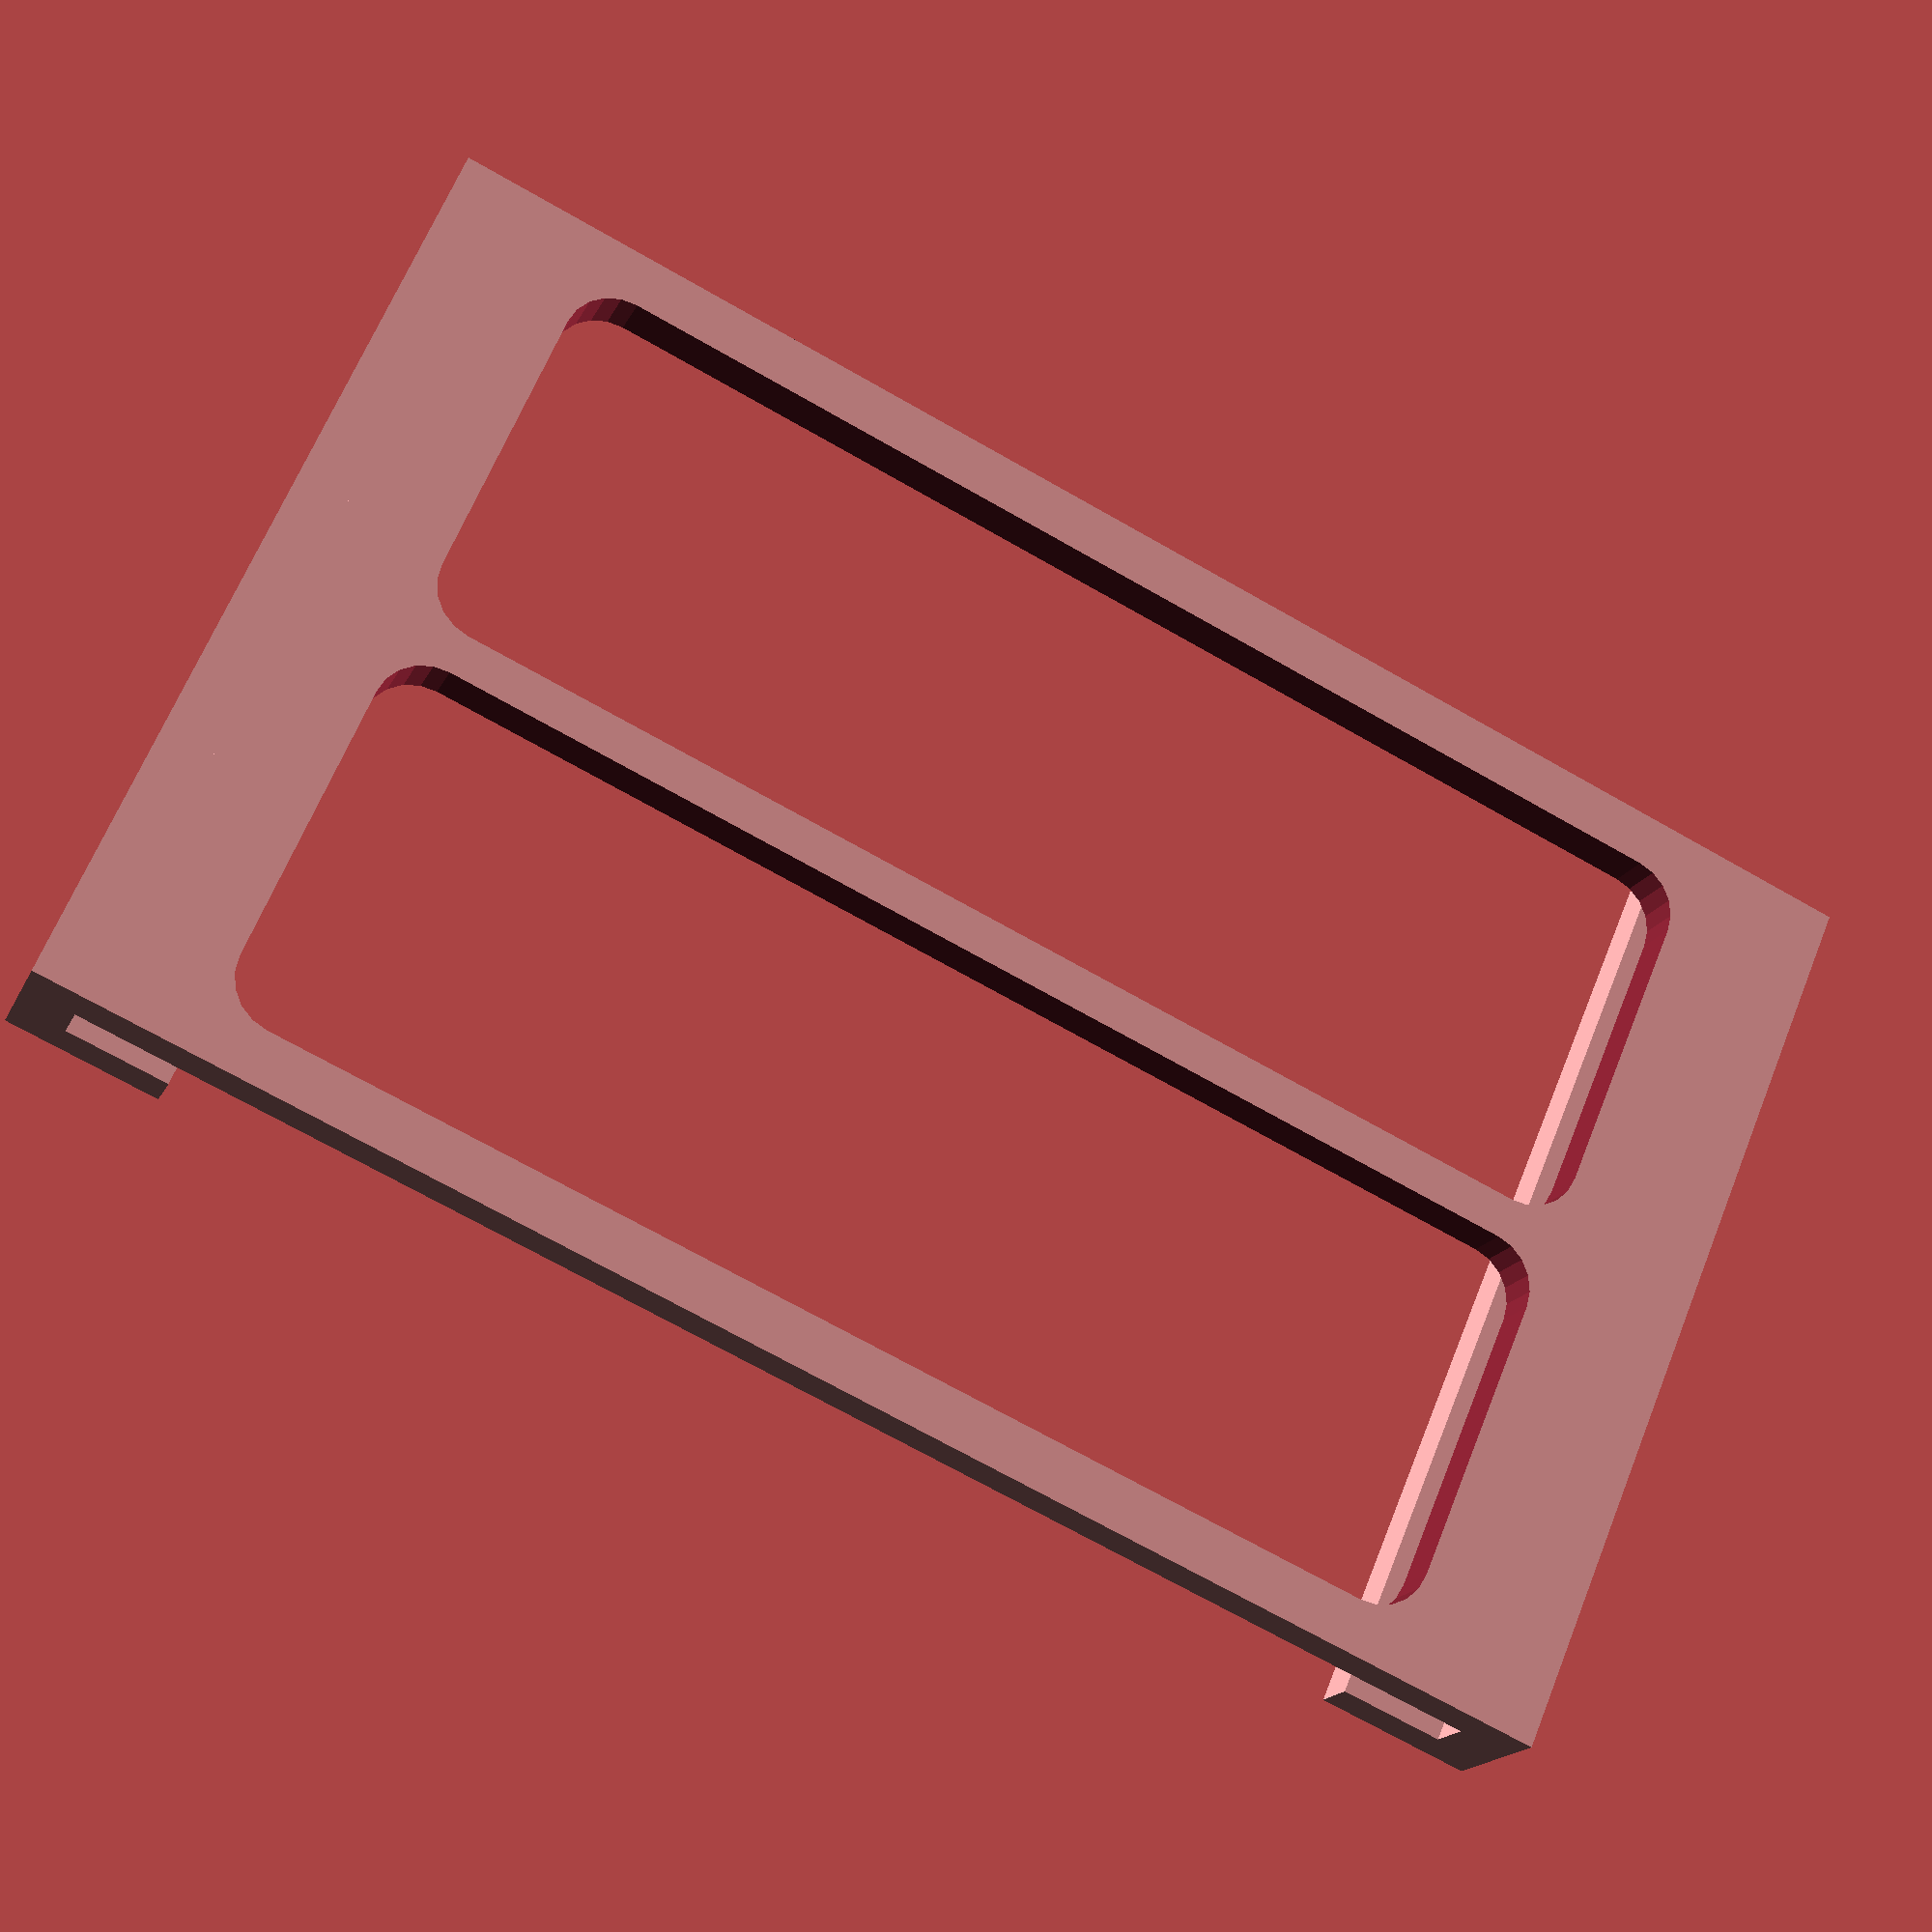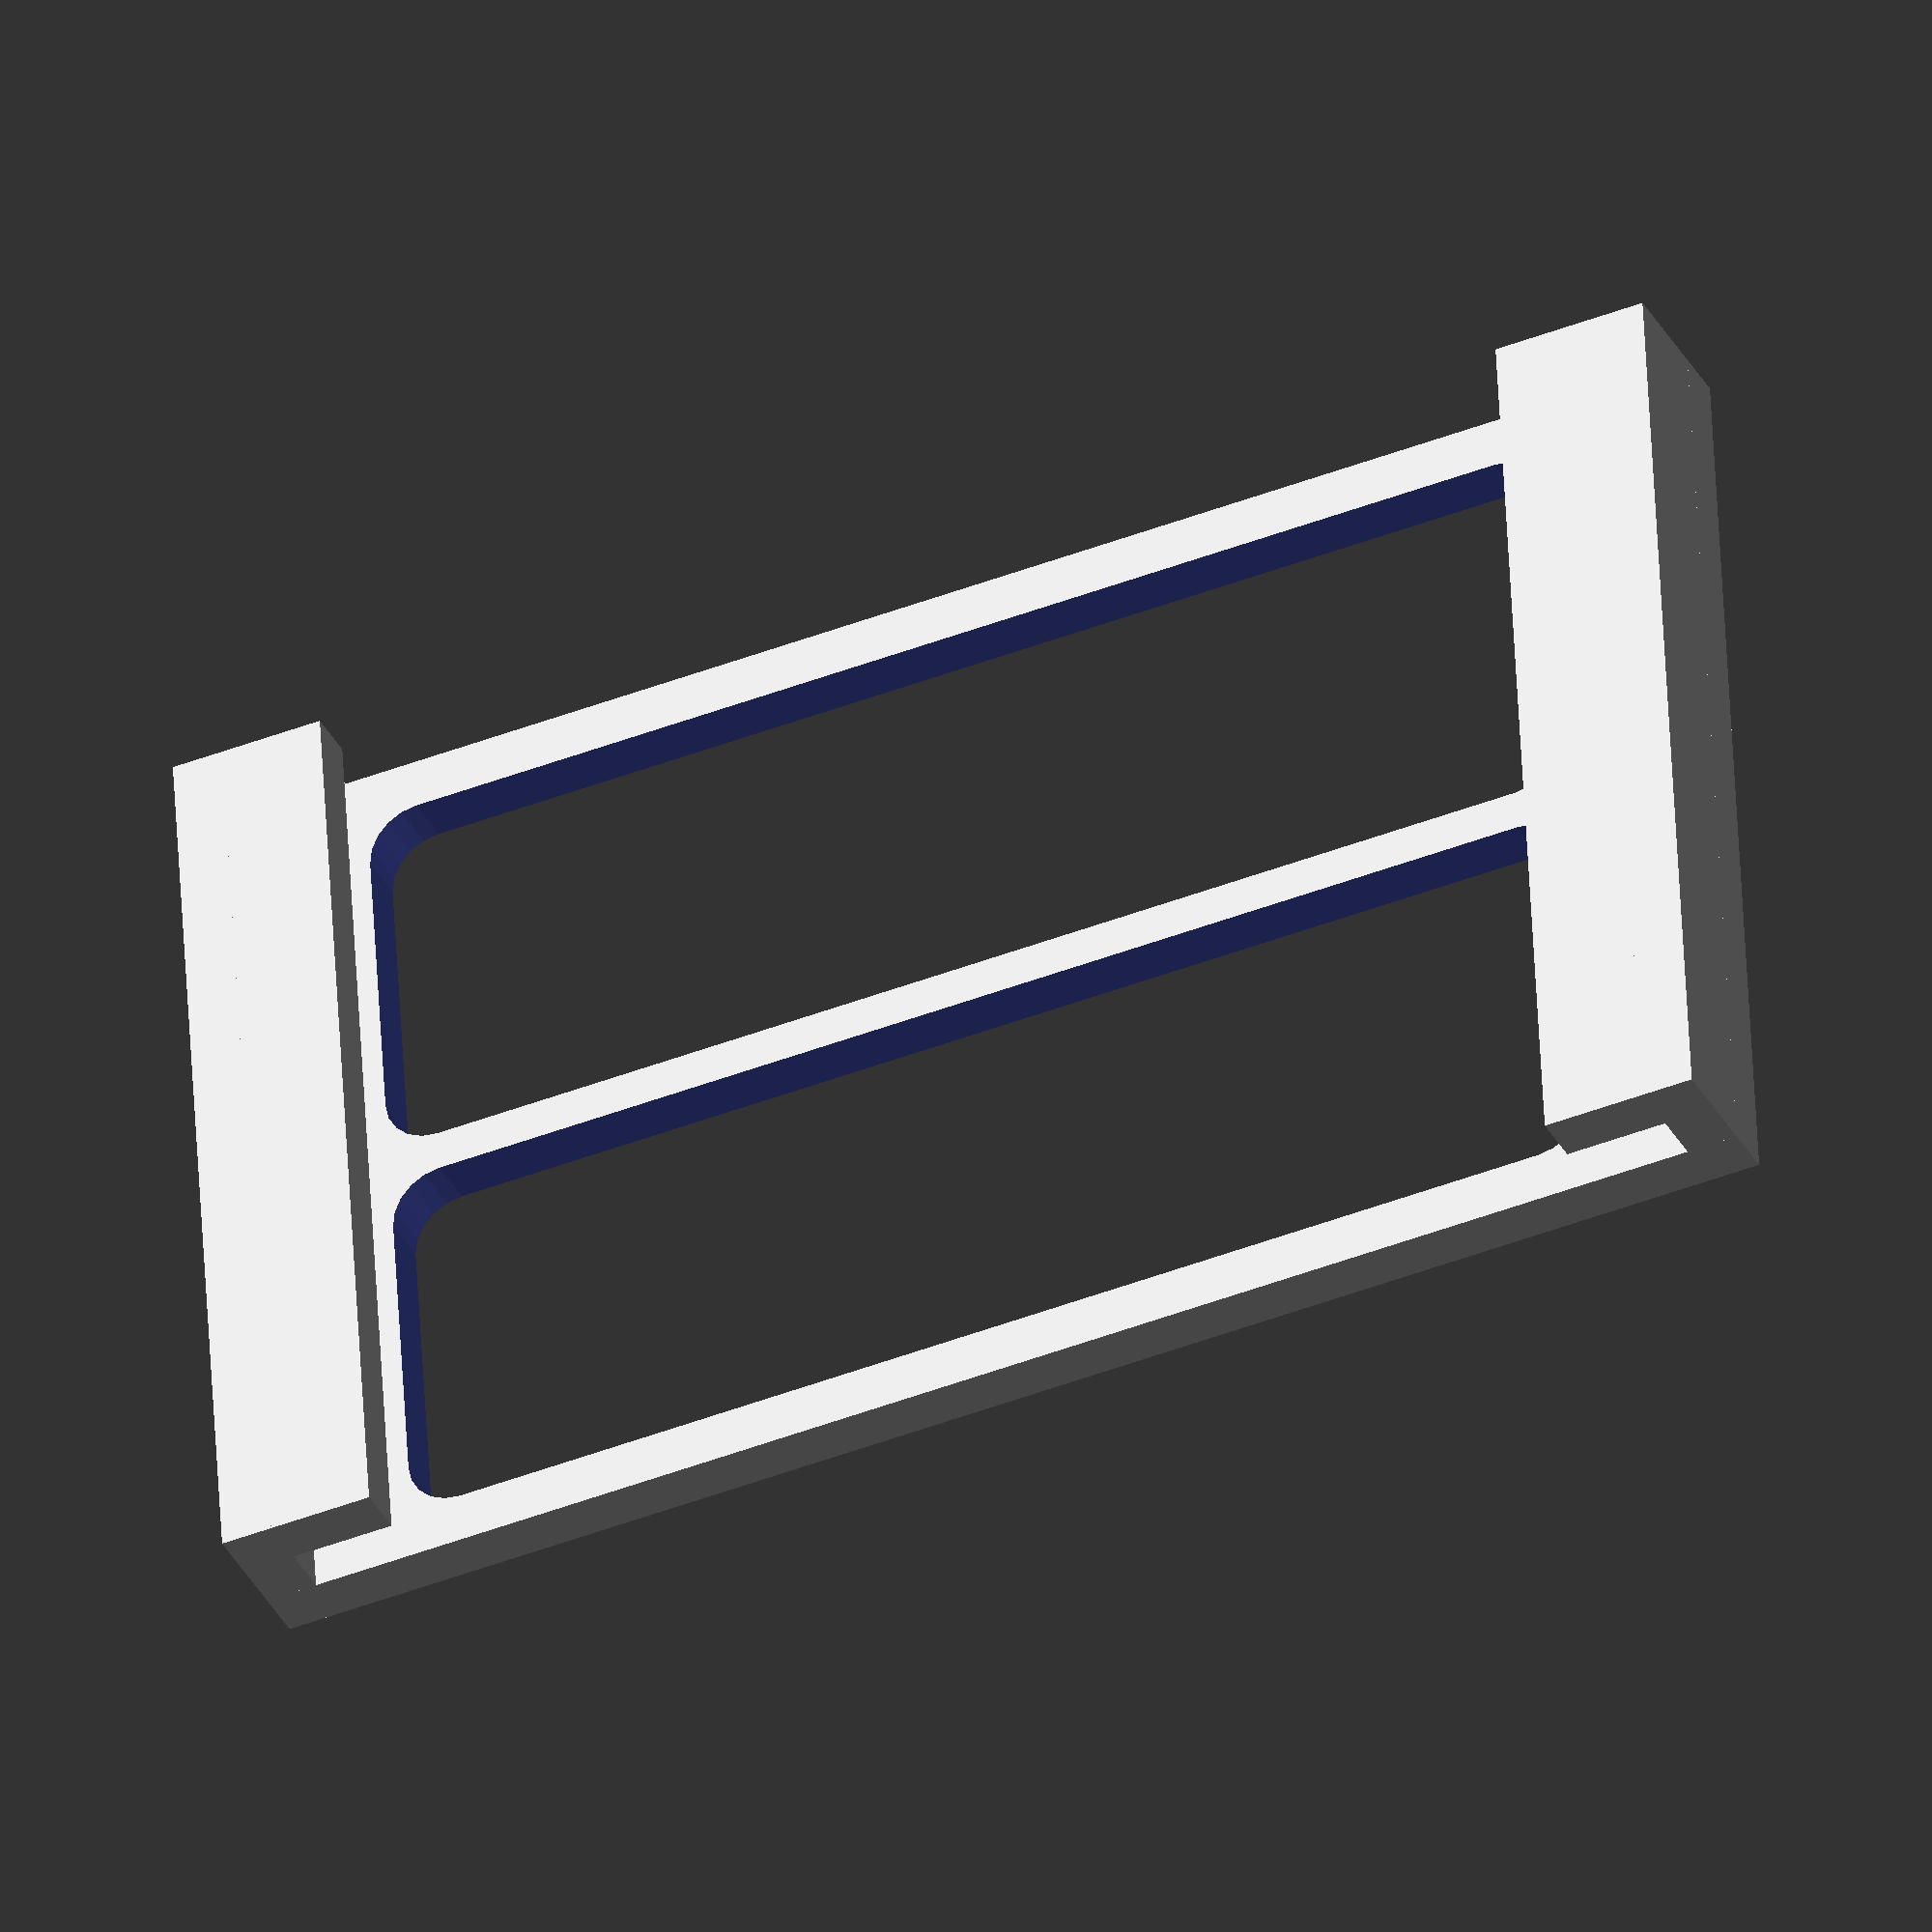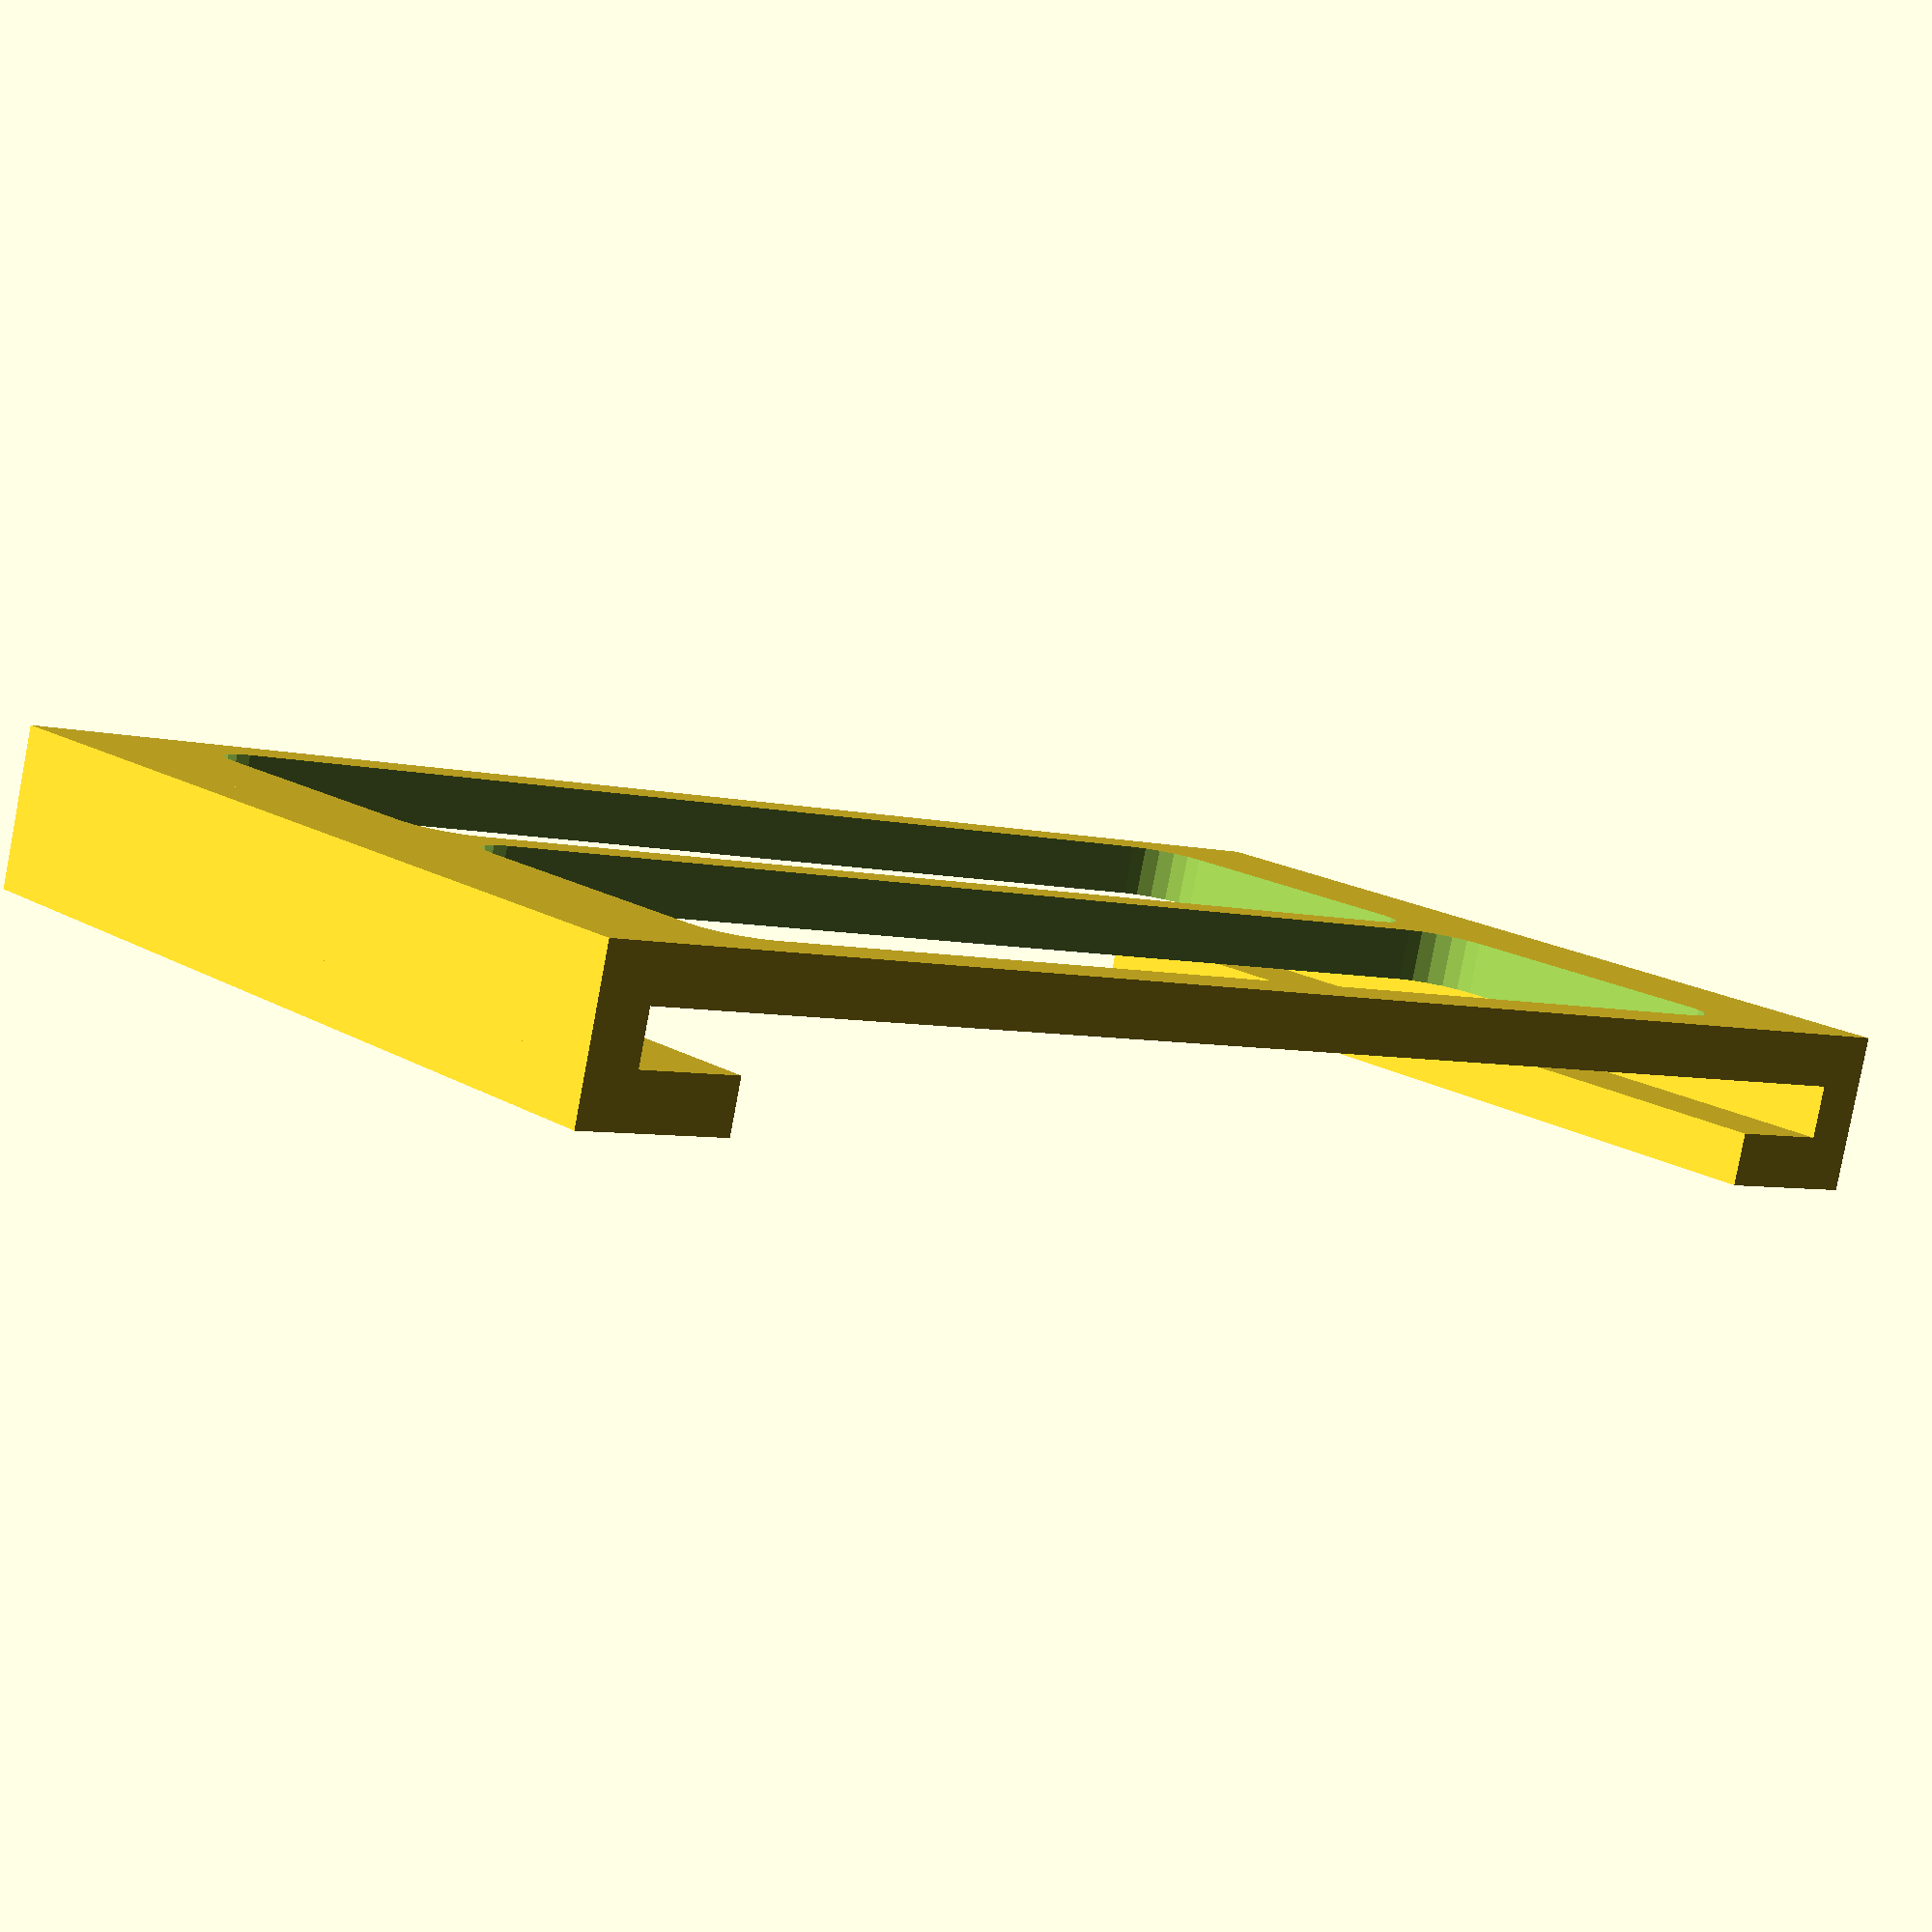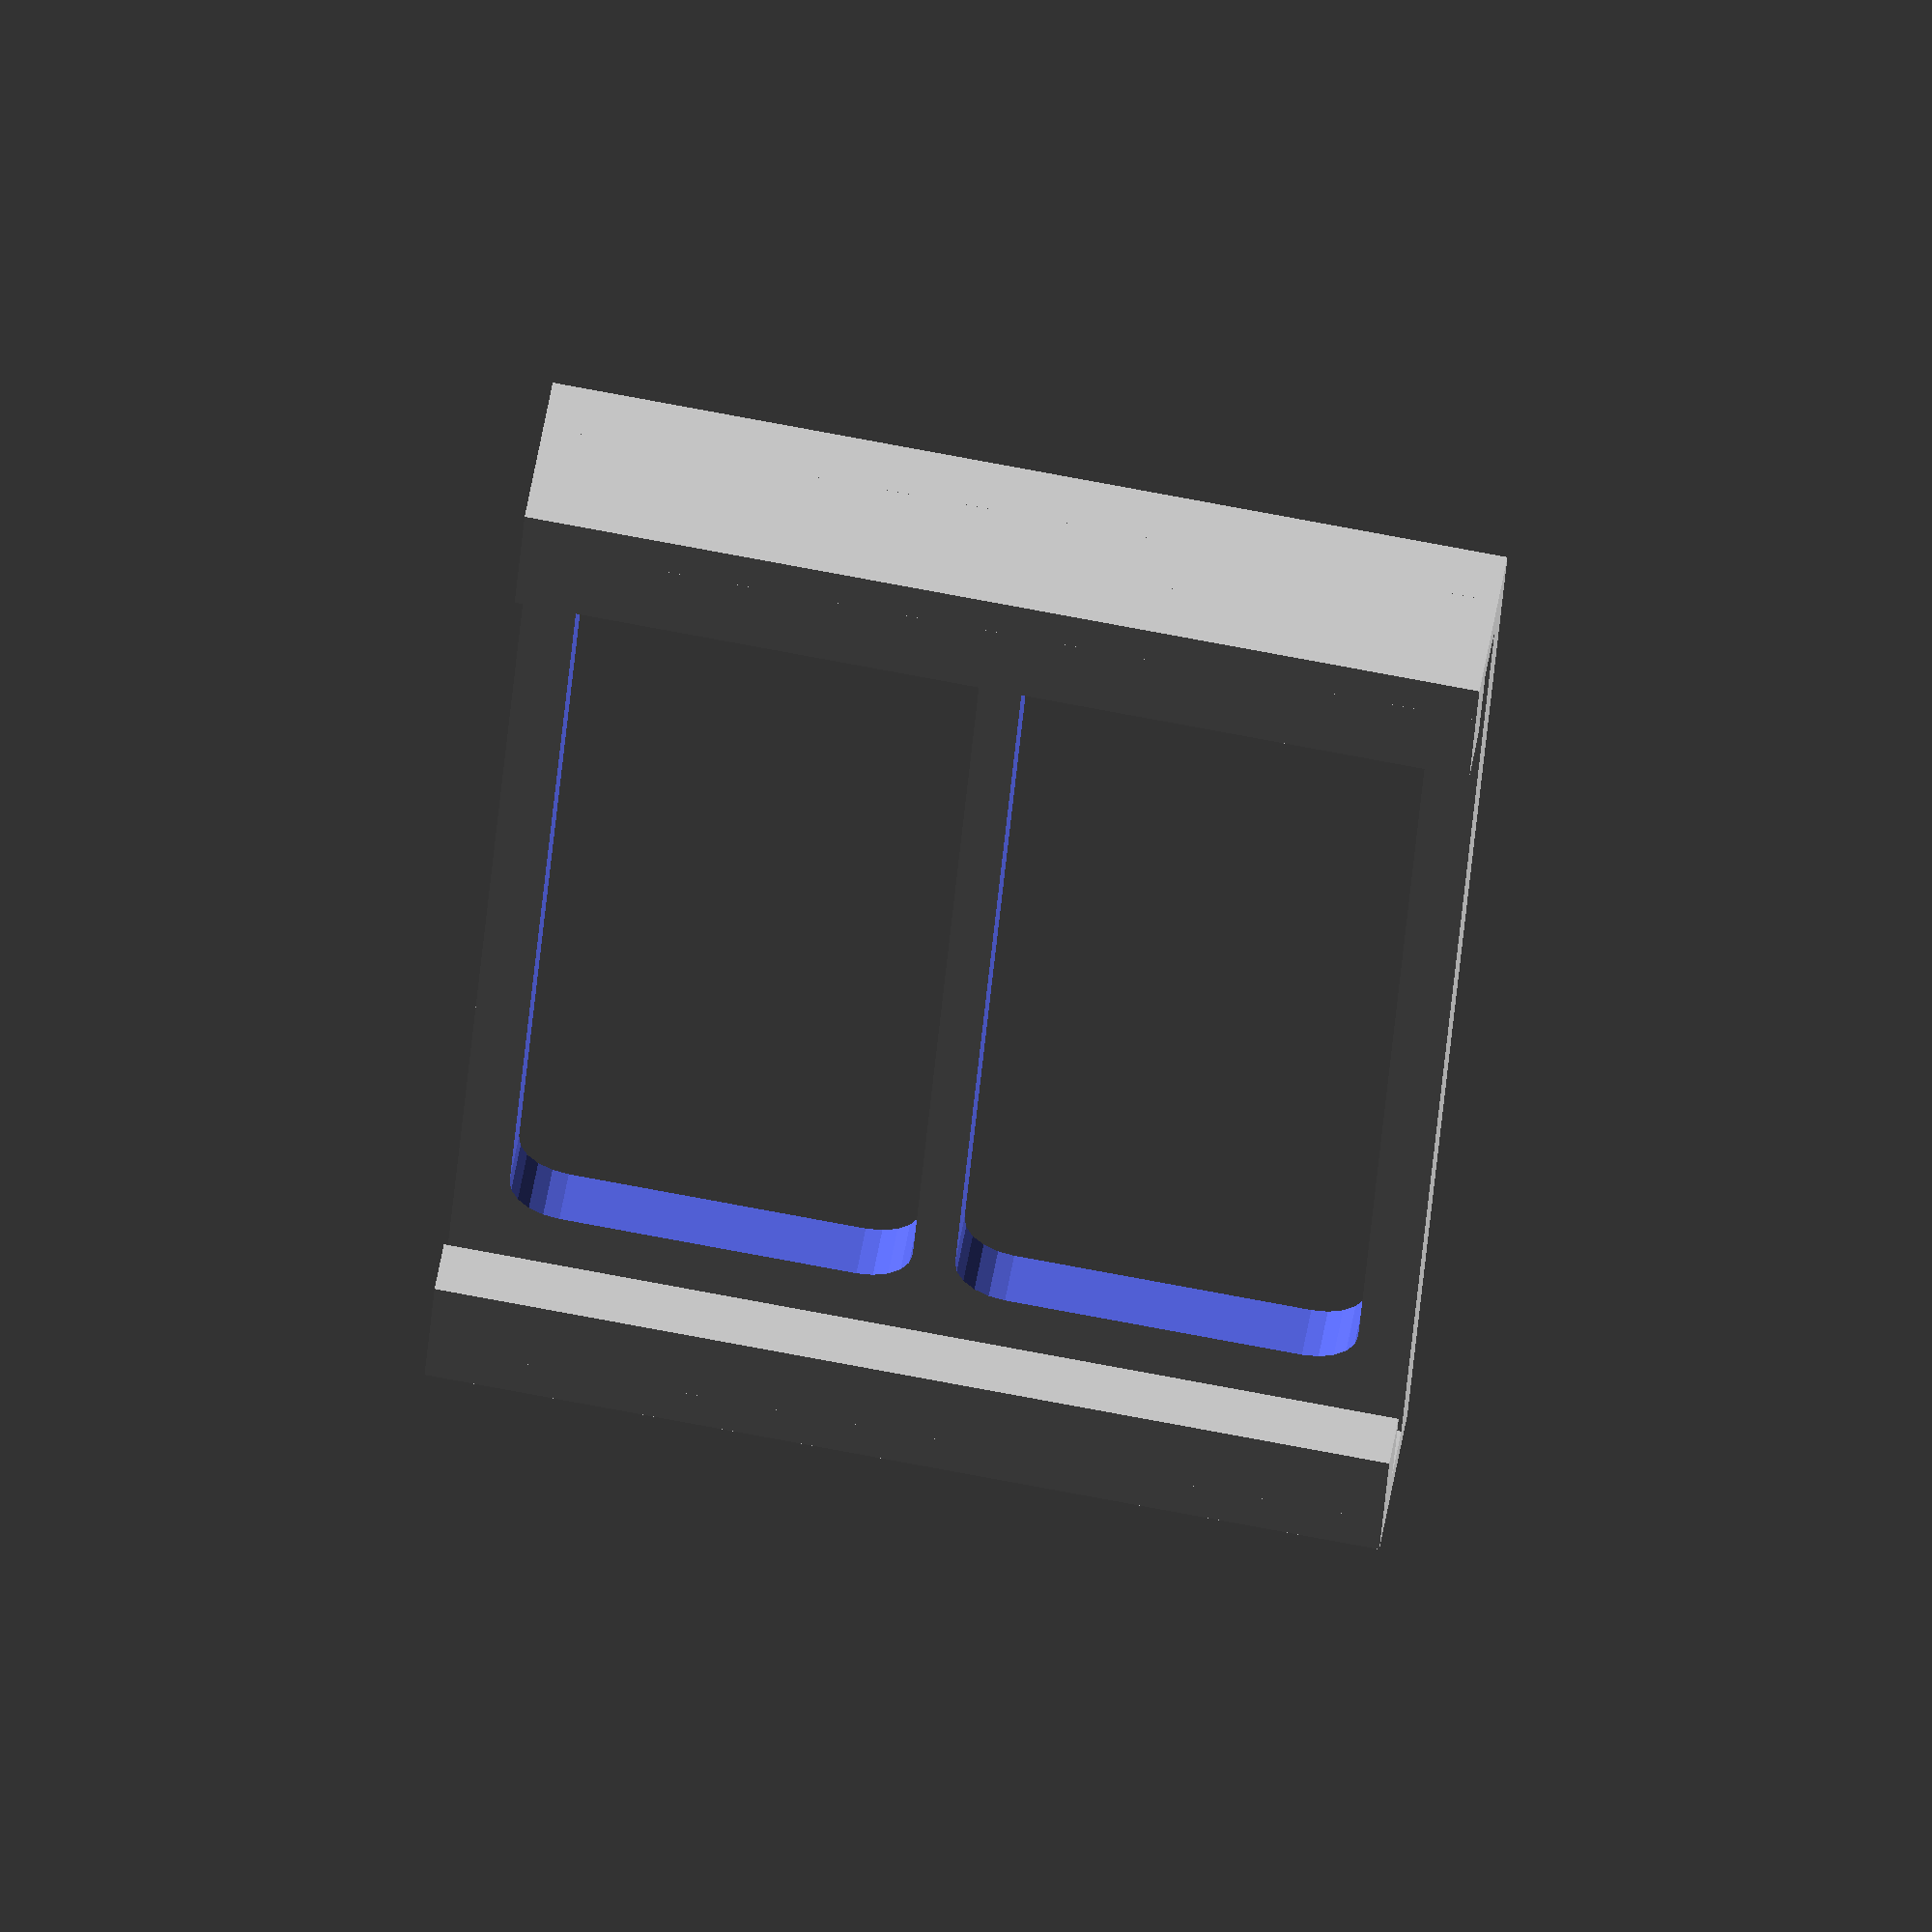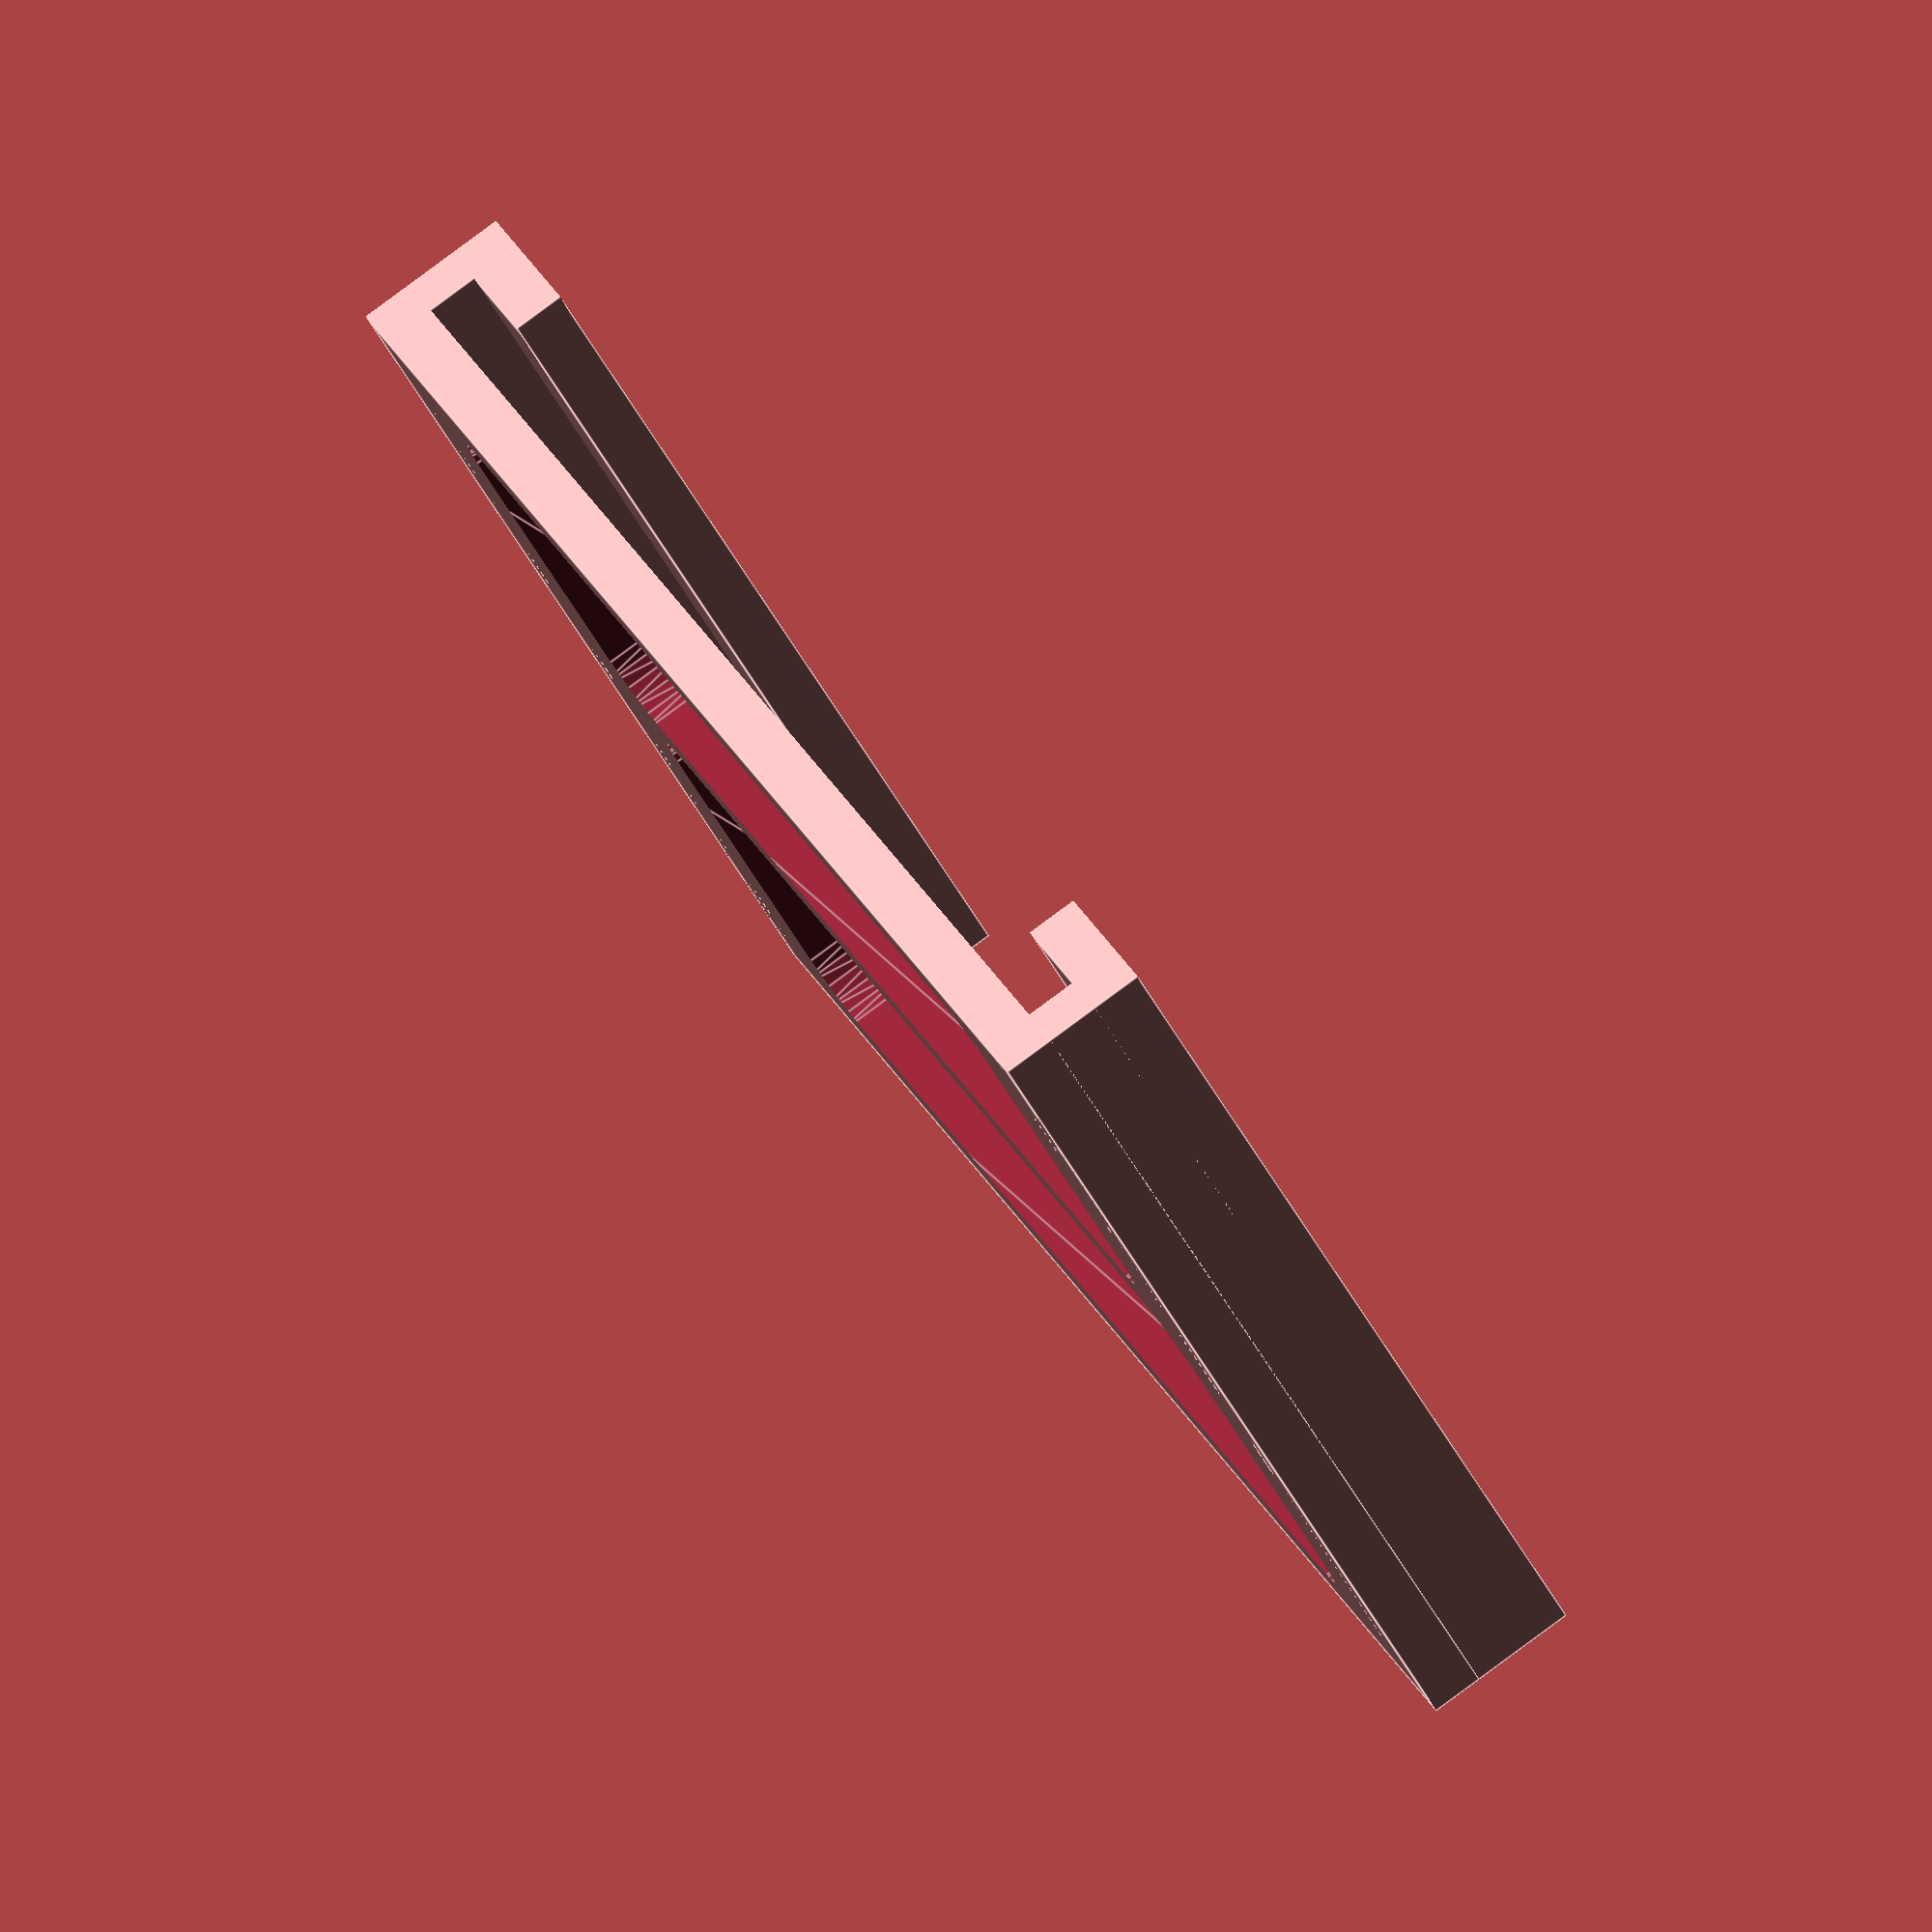
<openscad>
module cursor(
    width=18,
    cutoutLength=28,
    thickness=1,
    railLength=2,
    cutoutHeight=1
){
    difference(){
        group(){
            cube([width, railLength+thickness, thickness]);
            cube([width, thickness, thickness*2+cutoutHeight]);
            translate([0, cutoutLength-thickness, 0]){
                cube([width, railLength+thickness, thickness]);
                translate([0, railLength, 0])
                cube([width, thickness, thickness*2+cutoutHeight]);
            }
            translate([0, 0, thickness+cutoutHeight])
            cube([width, cutoutLength+(2*thickness), thickness]);
        }
        //hairline
        translate([thickness, railLength+thickness, thickness+cutoutHeight-0.5])
        hairline(w=width-2*thickness, l=cutoutLength-2*railLength, hairWidth=0.8, h=thickness+1);
    }
}

module hairline(
    w=16,
    l=24,
    h=2,
    hairWidth=0.8
){
    //2 cuboids separated by line
    roundedCuboid(r=1, w=w/2-hairWidth/2, l=l, h=h);
    translate([w/2+hairWidth/2, 0, 0])
    roundedCuboid(r=1, w=w/2-hairWidth/2, l=l, h=h);
}

module roundedCuboid(
    r=1,
    w=8,
    l=24,
    h=2,
    $fn=20
){
    hull(){
        translate([r, r, 0])
        cylinder(r=r, h=h, $fn=$fn);
        translate([w-r, r, 0])
        cylinder(r=r, h=h, $fn=$fn);
        translate([r, l-r, 0])
        cylinder(r=r, h=h, $fn=$fn);
        translate([w-r, l-r, 0])
        cylinder(r=r, h=h, $fn=$fn);
    }
}

cursor();
</openscad>
<views>
elev=18.0 azim=293.1 roll=340.8 proj=p view=solid
elev=35.5 azim=273.2 roll=204.6 proj=o view=solid
elev=82.7 azim=230.2 roll=349.3 proj=p view=solid
elev=302.7 azim=176.4 roll=190.0 proj=o view=solid
elev=95.3 azim=41.9 roll=126.4 proj=o view=edges
</views>
